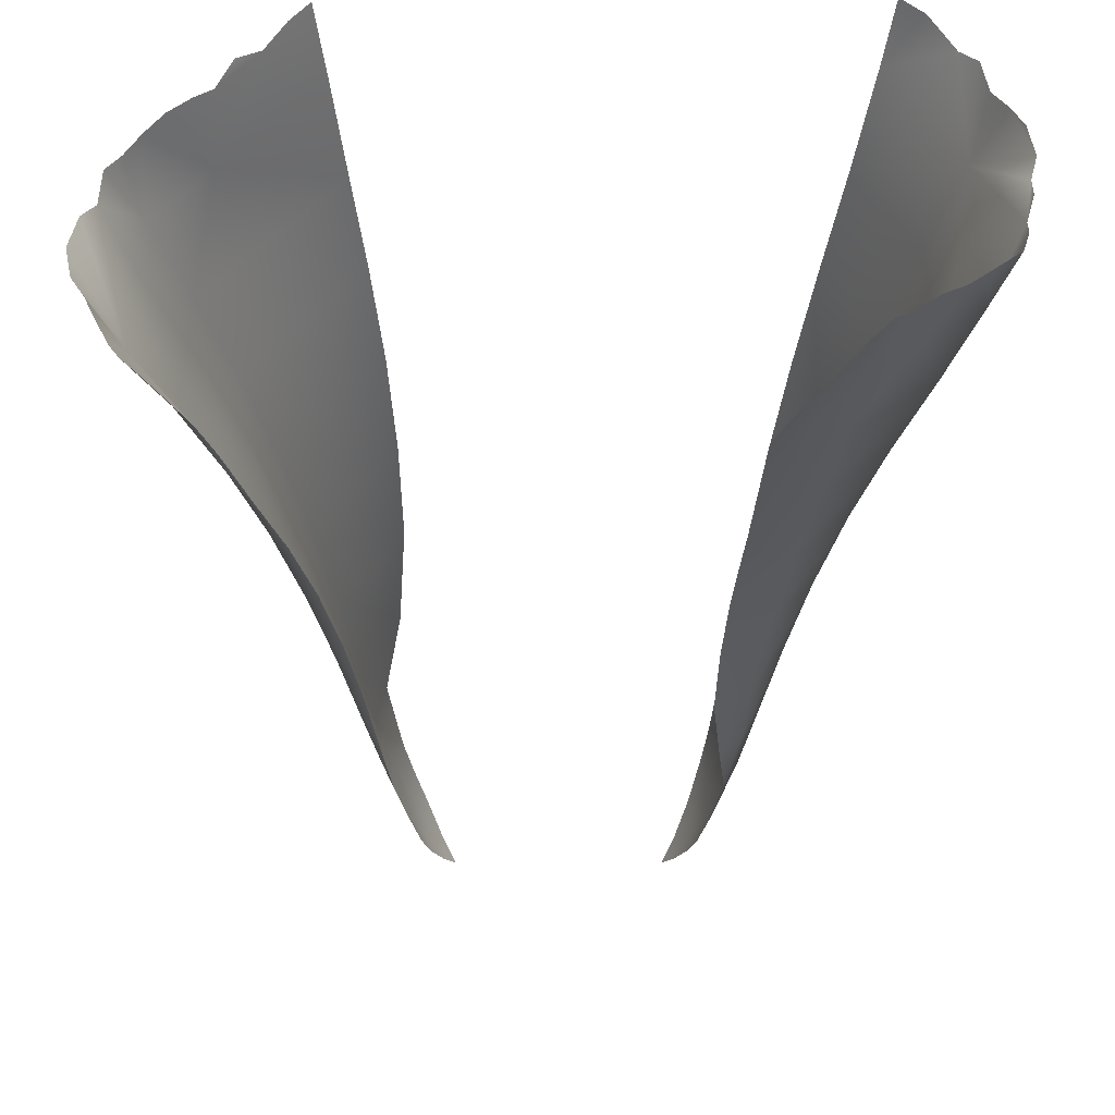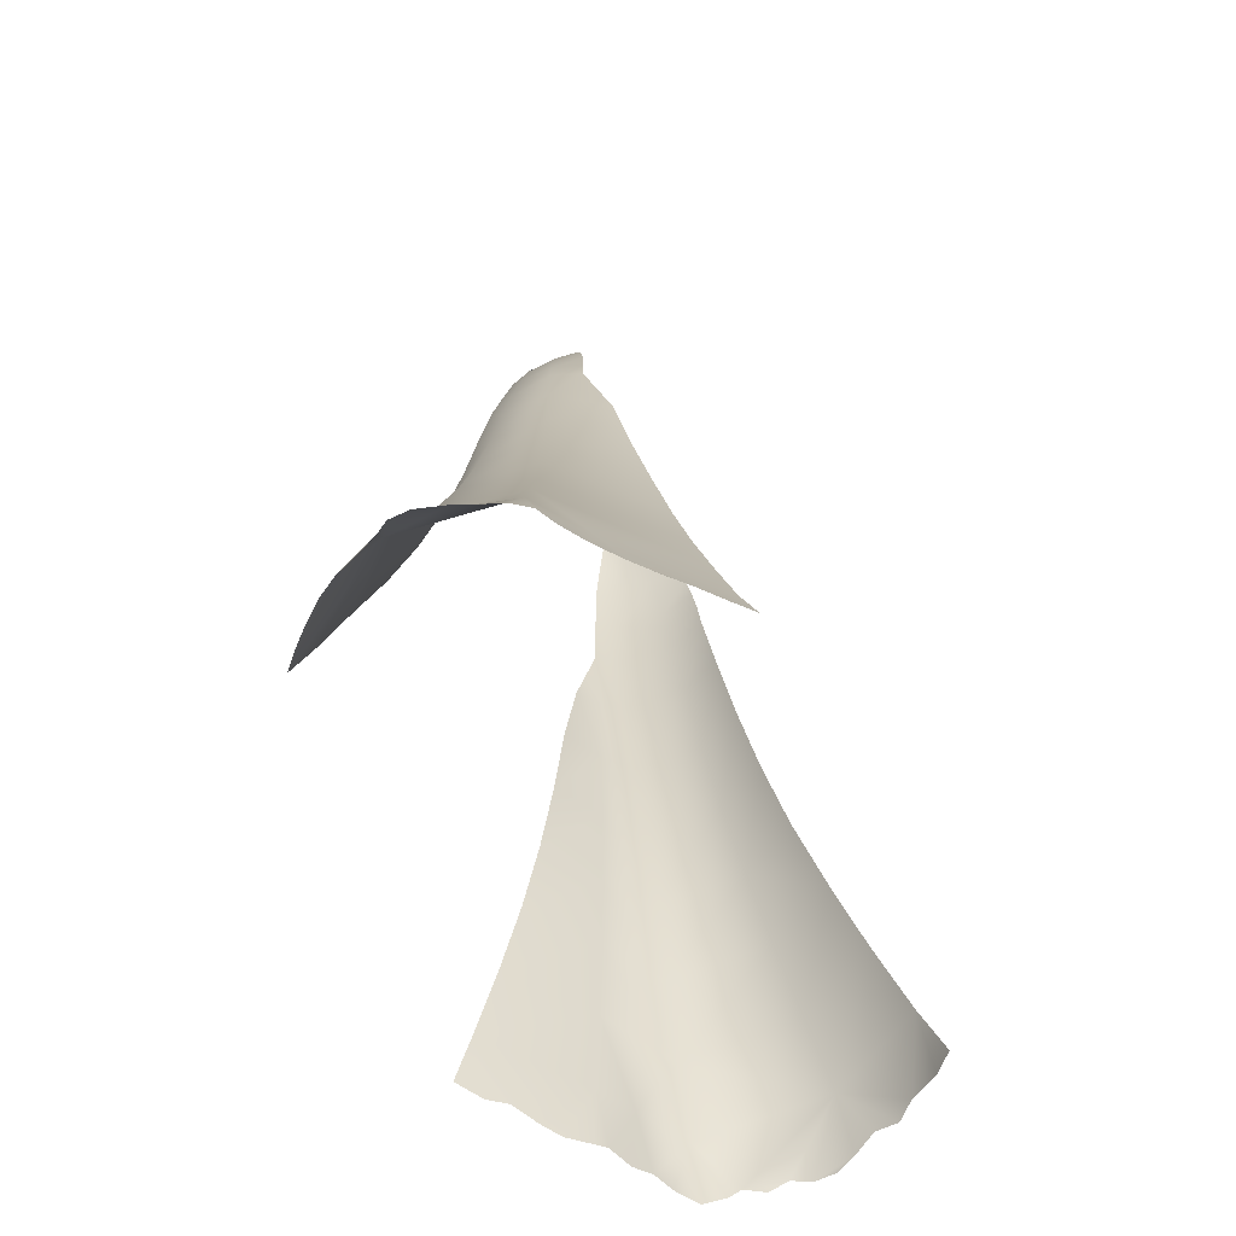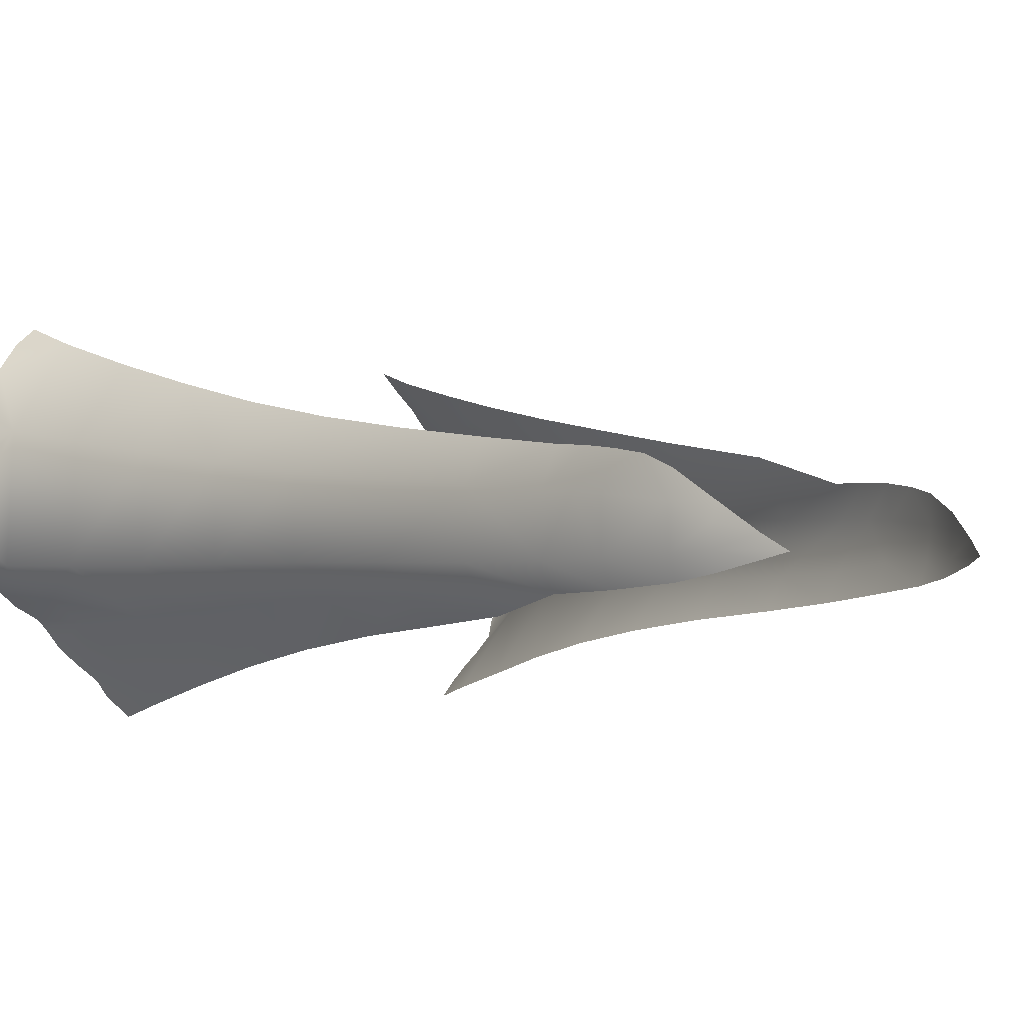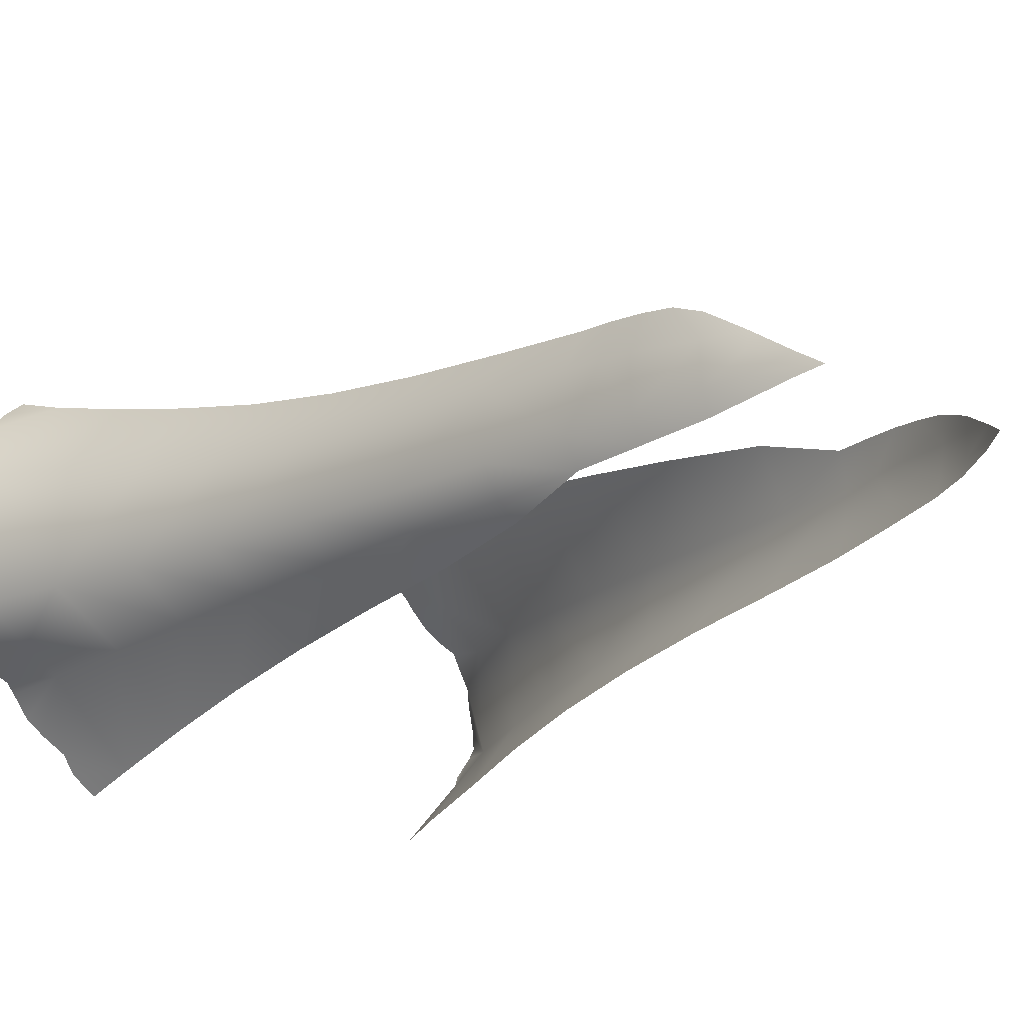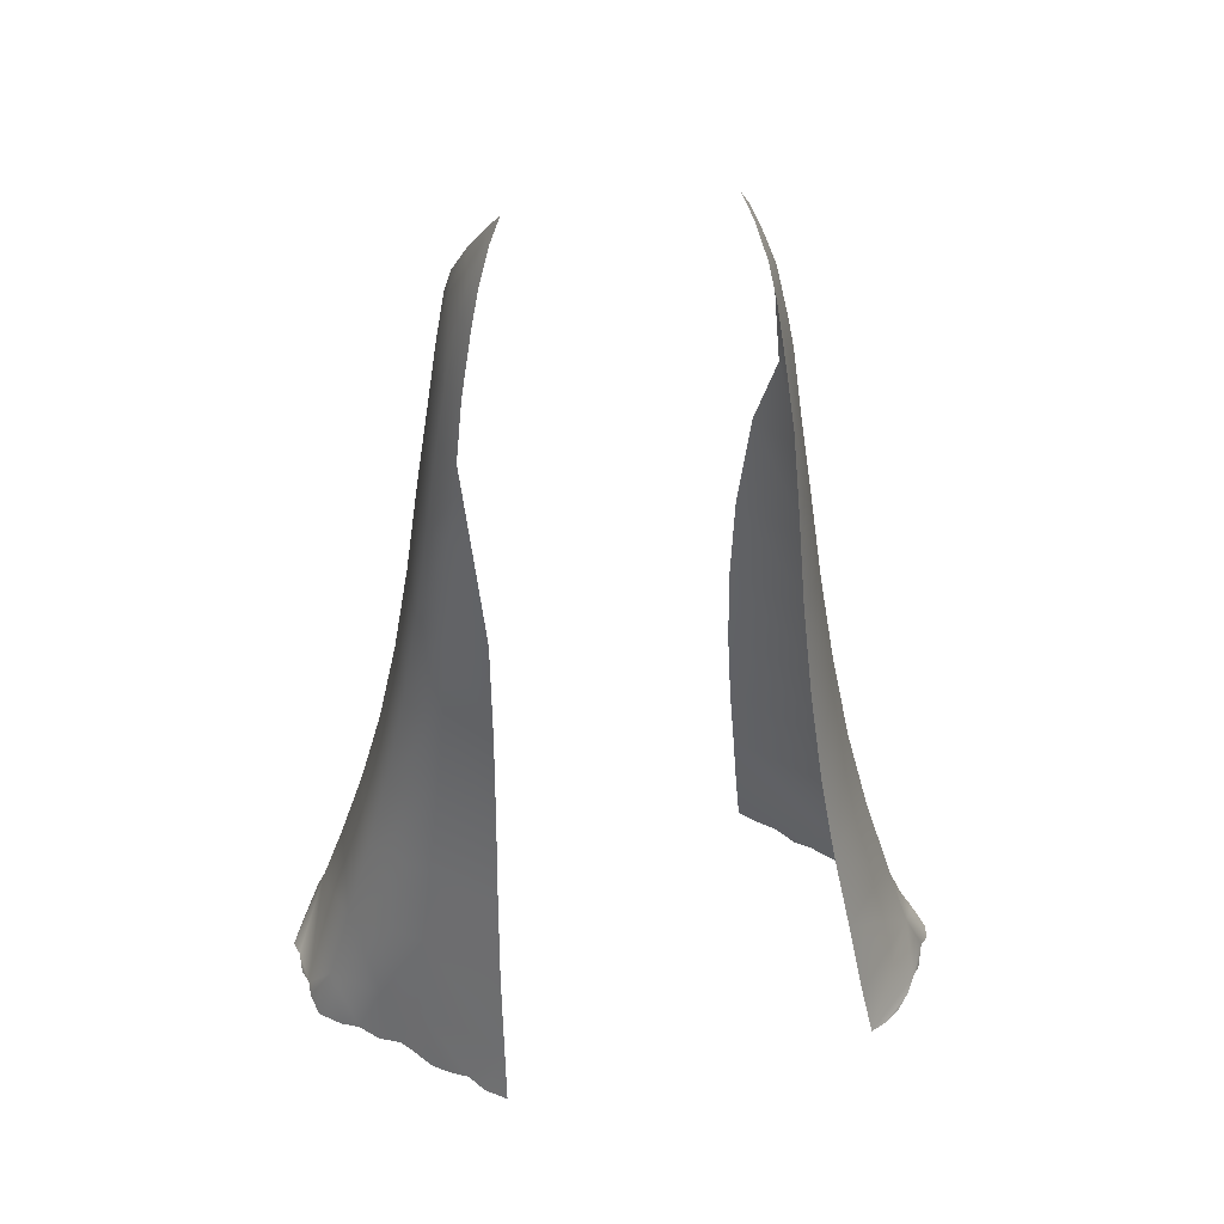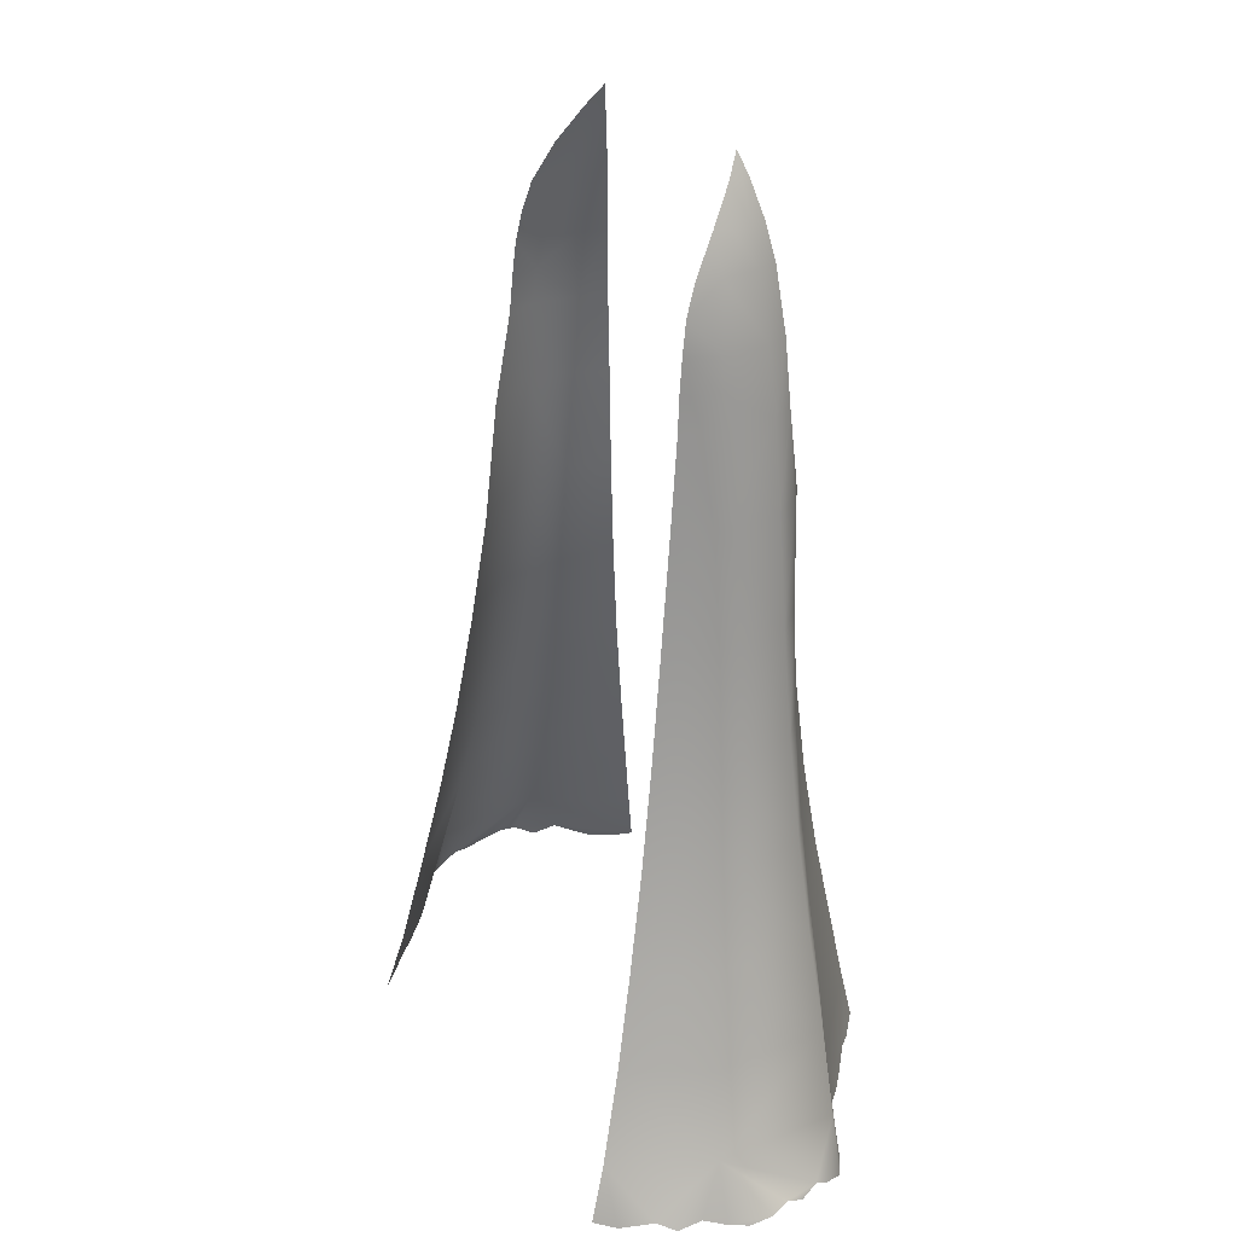
<metadata>
{"format":"obj","ext":"obj","renderer":"f3d","projection":"perspective","resolution":1024,"background":"white","views":[{"elev":-31.3,"azim":-180.0,"up":"+Y"},{"elev":-65.2,"azim":110.0,"up":"+Z"},{"elev":-2.8,"azim":-36.1,"up":"+Y"},{"elev":-21.3,"azim":-39.9,"up":"+Y"},{"elev":41.2,"azim":-9.9,"up":"+Z"},{"elev":30.6,"azim":-123.4,"up":"+Z"}]}
</metadata>
<code>
g SeparateMesh_NPC_Orchidea_Model_Orchidea_Body_T_LOD1
v -0.2537 0.2144 0.168
v -0.2357 0.2303 0.169
v -0.2266 0.2122 0.2201
v -0.2754 0.189 0.1781
v -0.2838 0.1277 0.2264
v -0.288 0.174 0.171
v -0.2946 0.152 0.1773
v -0.2112 0.1866 0.3051
v -0.3055 0.132 0.1701
v -0.3203 0.09243 0.1723
v -0.3142 0.1137 0.1667
v -0.3157 0.07499 0.1764
v -0.2599 0.1139 0.3052
v -0.2641 0.001838 0.3039
v -0.2868 0.003531 0.222
v -0.1953 0.1637 0.3892
v -0.3094 0.03736 0.1742
v -0.315 0.05682 0.1686
v -0.3091 0.02516 0.1684
v -0.303 0.004871 0.162
v -0.2819 -0.01088 0.1611
v -0.2651 -0.02086 0.1644
v -0.2408 -0.02681 0.2184
v -0.247 -0.03312 0.1576
v -0.2268 -0.04475 0.1613
v -0.2077 -0.04865 0.2158
v -0.2157 -0.05288 0.1559
v -0.1987 -0.07209 0.1524
v -0.184 -0.08661 0.1576
v -0.166 -0.1037 0.1674
v -0.1972 -0.04308 0.3046
v -0.1324 -0.1251 0.225
v -0.1526 -0.1193 0.1633
v -0.1332 -0.1386 0.1703
v -0.1314 -0.1064 0.3076
v -0.1854 -0.03717 0.392
v -0.1286 -0.08818 0.3941
v -0.1746 -0.03264 0.4788
v -0.1255 -0.07326 0.4814
v -0.2386 0.001027 0.391
v -0.1649 -0.0297 0.577
v -0.1232 -0.06133 0.579
v -0.2356 0.1004 0.3909
v -0.2141 0.08763 0.4798
v -0.1798 0.1415 0.4804
v -0.1666 0.1228 0.5768
v -0.216 0.0002793 0.4799
v -0.1956 0.07494 0.5769
v -0.1562 0.1076 0.6754
v -0.1577 -0.02966 0.6775
v -0.1231 -0.05338 0.6792
v -0.1328 -0.04631 0.7803
v -0.1963 -0.0005566 0.5772
v -0.1803 0.06478 0.6762
v -0.1479 0.09383 0.7809
v -0.1497 -0.03164 0.7788
v -0.1405 -0.03034 0.8619
v -0.1801 -0.002432 0.6766
v -0.1667 0.05548 0.7808
v -0.1416 0.08336 0.8673
v -0.1655 -0.004927 0.78
v -0.1542 -0.005671 0.8633
v -0.1338 -0.02805 0.9239
v -0.1549 0.04781 0.8655
v -0.1393 0.08061 0.9004
v -0.1504 0.04504 0.8972
v -0.137 0.07662 0.9321
v -0.1439 -0.004652 0.9252
v -0.1233 -0.02346 0.9854
v -0.1462 0.04295 0.9278
v -0.1339 0.07125 0.9623
v -0.1324 0.03554 0.9883
v -0.1285 0.05924 0.9897
v -0.1177 0.03486 1.025
v -0.1304 -0.001945 0.9872
v -0.1155 -0.01733 1.02
v -0.1204 0.01933 1.022
v -0.1049 0.01136 1.056
v -0.1195 -0.0006958 1.022
v -0.1046 -0.009011 1.054
v -0.1052 -0.0008911 1.055
v -0.09429 -0.002735 1.076
v 0.2494 -0.1085 0.1678
v 0.2818 -0.07543 0.1691
v 0.2674 -0.09192 0.1644
v 0.2316 -0.1228 0.1764
v 0.2906 -0.0609 0.1754
v 0.2878 -0.0296 0.2259
v 0.2212 -0.1125 0.2268
v 0.2068 -0.09775 0.3072
v 0.3094 -0.02188 0.1768
v 0.3017 -0.042 0.1658
v 0.319 -0.009661 0.1717
v 0.3228 0.01039 0.1658
v 0.3163 0.03724 0.1669
v 0.3072 0.05323 0.1754
v 0.2835 0.07772 0.2223
v 0.3036 0.07565 0.1666
v 0.2928 0.09056 0.1699
v 0.2794 0.1024 0.1618
v 0.2376 0.1172 0.2188
v 0.2638 0.1169 0.1569
v 0.2464 0.1317 0.1585
v 0.2334 0.1421 0.1623
v 0.2635 -0.02449 0.3056
v 0.1906 -0.08166 0.3929
v 0.2579 0.07002 0.3051
v 0.2379 -0.01912 0.3903
v 0.2152 -0.01507 0.481
v 0.1768 -0.06759 0.4812
v 0.2026 0.1756 0.1617
v 0.22 0.1612 0.1534
v 0.1624 0.1974 0.2127
v 0.1856 0.1966 0.1553
v 0.1703 0.2134 0.1546
v 0.1522 0.1779 0.3006
v 0.1422 0.16 0.3867
v 0.2334 0.06283 0.39
v 0.1334 0.1421 0.4802
v 0.2121 0.05533 0.4819
v 0.1283 0.1248 0.5775
v 0.1941 0.04843 0.5795
v 0.1273 0.1073 0.6761
v 0.1955 -0.01231 0.5781
v 0.1648 -0.05596 0.5784
v 0.155 -0.04707 0.6779
v 0.179 0.04215 0.6789
v 0.135 0.08903 0.7846
v 0.1789 -0.01058 0.6773
v 0.1473 -0.04055 0.779
v 0.1665 0.03689 0.7827
v 0.1497 0.0637 0.8621
v 0.1639 -0.01021 0.78
v 0.1404 -0.03449 0.8608
v 0.1583 0.03426 0.8615
v 0.1459 0.06226 0.8987
v 0.1519 -0.009521 0.8602
v 0.132 -0.02888 0.9234
v 0.1537 0.03235 0.8966
v 0.1426 0.06031 0.9308
v 0.1437 -0.002817 0.9245
v 0.1228 -0.02304 0.9848
v 0.1474 0.03054 0.9277
v 0.1381 0.05602 0.9606
v 0.1302 -0.003596 0.9855
v 0.1157 -0.01734 1.02
v 0.1331 0.02455 0.9878
v 0.1316 0.04942 0.9886
v 0.1189 0.03319 1.024
v 0.1195 -0.002601 1.021
v 0.1046 -0.009158 1.054
v 0.1197 0.01933 1.023
v 0.1055 0.01169 1.056
v 0.105 -0.002618 1.055
v 0.09474 -0.002607 1.076
g SeparateMesh_NPC_Orchidea_Model_Orchidea_Body_T_LOD1_0
f 3 2 1
f 4 3 1
f 5 3 4
f 4 6 5
f 5 6 7
f 3 5 8
f 9 5 7
f 10 5 9
f 11 10 9
f 10 12 5
f 5 13 8
f 13 5 14
f 5 15 14
f 16 8 13
f 12 17 5
f 17 15 5
f 18 17 12
f 19 15 17
f 20 15 19
f 20 21 15
f 21 22 15
f 22 23 15
f 15 23 14
f 24 23 22
f 23 24 25
f 26 23 25
f 27 26 25
f 27 28 26
f 28 29 26
f 29 30 26
f 26 31 23
f 23 31 14
f 26 30 32
f 31 26 32
f 32 30 33
f 34 32 33
f 35 31 32
f 31 35 36
f 31 36 14
f 35 37 36
f 38 36 37
f 39 38 37
f 36 40 14
f 36 38 40
f 41 38 39
f 42 41 39
f 40 43 14
f 43 13 14
f 43 16 13
f 16 43 44
f 44 43 40
f 45 16 44
f 46 45 44
f 38 47 40
f 47 44 40
f 47 38 41
f 48 46 44
f 48 44 47
f 49 46 48
f 50 41 42
f 51 50 42
f 50 51 52
f 53 47 41
f 53 48 47
f 53 41 50
f 54 49 48
f 54 48 53
f 55 49 54
f 56 50 52
f 52 57 56
f 58 53 50
f 58 54 53
f 58 50 56
f 59 55 54
f 59 54 58
f 59 60 55
f 61 58 56
f 56 57 61
f 61 59 58
f 57 62 61
f 61 62 59
f 62 57 63
f 64 60 59
f 62 64 59
f 64 65 60
f 66 65 64
f 64 62 66
f 67 65 66
f 68 62 63
f 62 68 66
f 63 69 68
f 70 67 66
f 70 66 68
f 71 67 70
f 72 71 70
f 72 70 68
f 72 73 71
f 72 74 73
f 69 75 68
f 75 72 68
f 69 76 75
f 74 72 77
f 77 72 75
f 74 77 78
f 76 79 75
f 79 77 75
f 78 77 79
f 76 80 79
f 81 78 79
f 80 81 79
f 82 78 81
f 82 81 80
f 85 84 83
f 86 83 84
f 87 86 84
f 88 86 87
f 89 86 88
f 89 88 90
f 91 88 87
f 87 92 91
f 88 91 93
f 93 94 88
f 94 95 88
f 95 96 88
f 88 96 97
f 97 96 98
f 99 97 98
f 99 100 97
f 97 100 101
f 102 101 100
f 101 102 103
f 103 104 101
f 105 88 97
f 88 105 90
f 90 105 106
f 107 105 97
f 97 101 107
f 105 108 106
f 108 105 107
f 108 109 106
f 109 110 106
f 101 104 111
f 104 112 111
f 113 101 111
f 114 113 111
f 115 113 114
f 113 116 101
f 101 116 107
f 116 117 107
f 118 108 107
f 117 118 107
f 109 108 118
f 118 117 119
f 120 118 119
f 120 109 118
f 120 119 121
f 122 120 121
f 109 120 122
f 122 121 123
f 124 109 122
f 110 109 124
f 125 110 124
f 125 124 126
f 127 122 123
f 124 122 127
f 127 123 128
f 124 129 126
f 129 124 127
f 126 129 130
f 131 127 128
f 129 127 131
f 128 132 131
f 129 133 130
f 133 129 131
f 134 130 133
f 132 135 131
f 131 135 133
f 132 136 135
f 137 134 133
f 135 137 133
f 137 138 134
f 136 139 135
f 135 139 137
f 139 136 140
f 137 141 138
f 139 141 137
f 138 141 142
f 143 139 140
f 143 141 139
f 144 143 140
f 141 145 142
f 145 141 143
f 142 145 146
f 147 143 144
f 147 145 143
f 148 147 144
f 147 148 149
f 145 150 146
f 150 145 147
f 146 150 151
f 152 147 149
f 152 150 147
f 152 149 153
f 150 152 153
f 150 154 151
f 154 150 153
f 151 154 155
f 153 155 154

</code>
